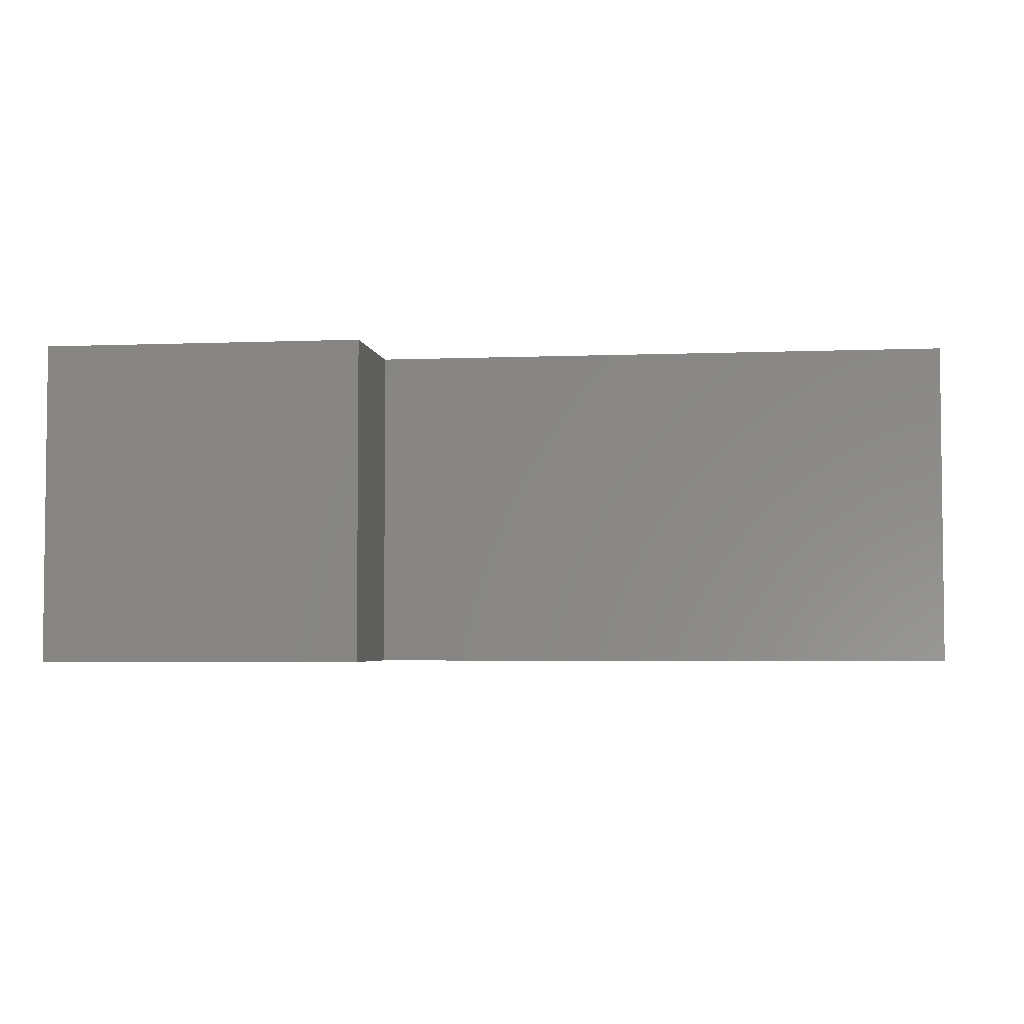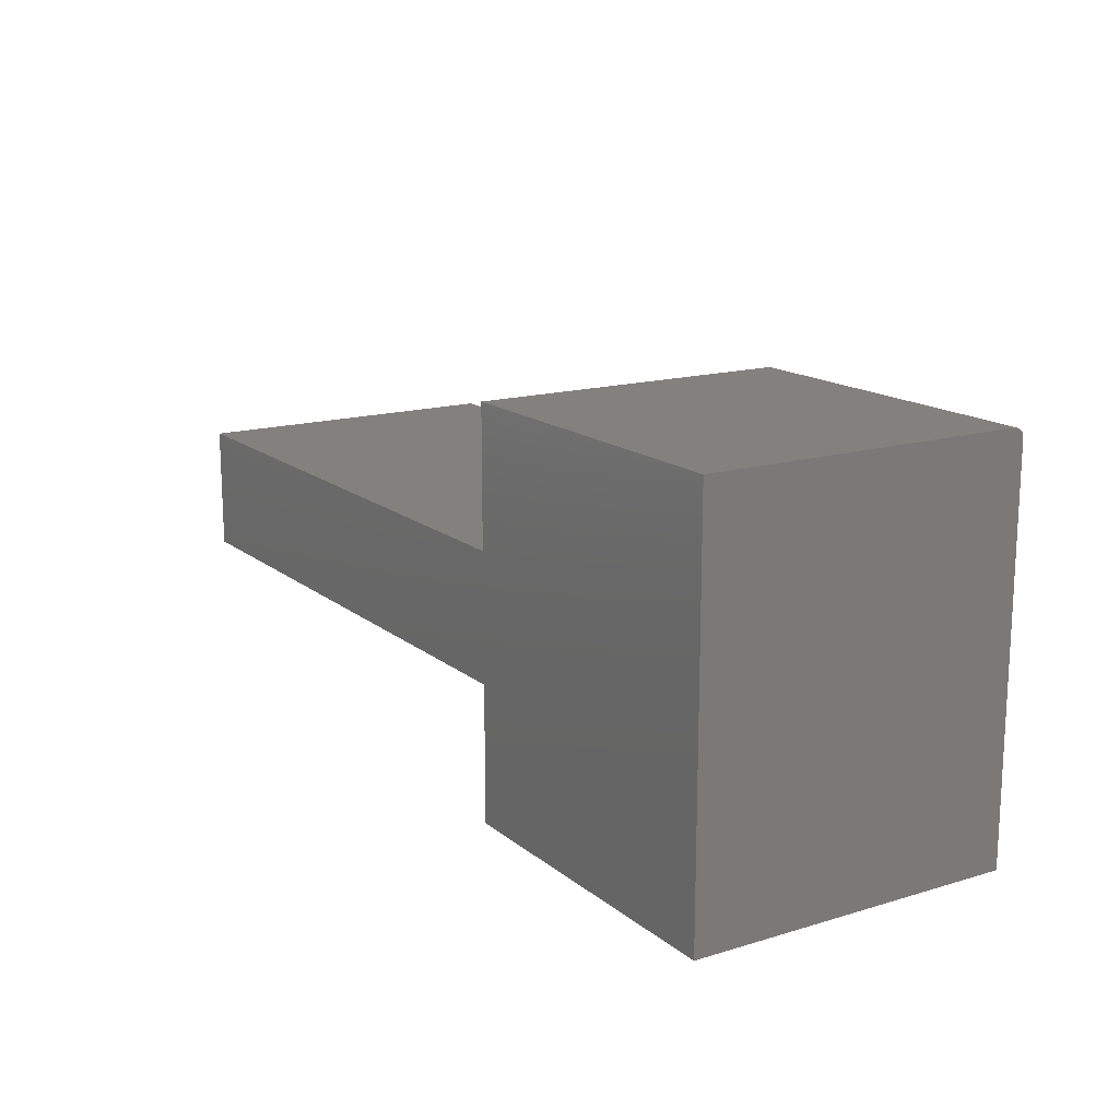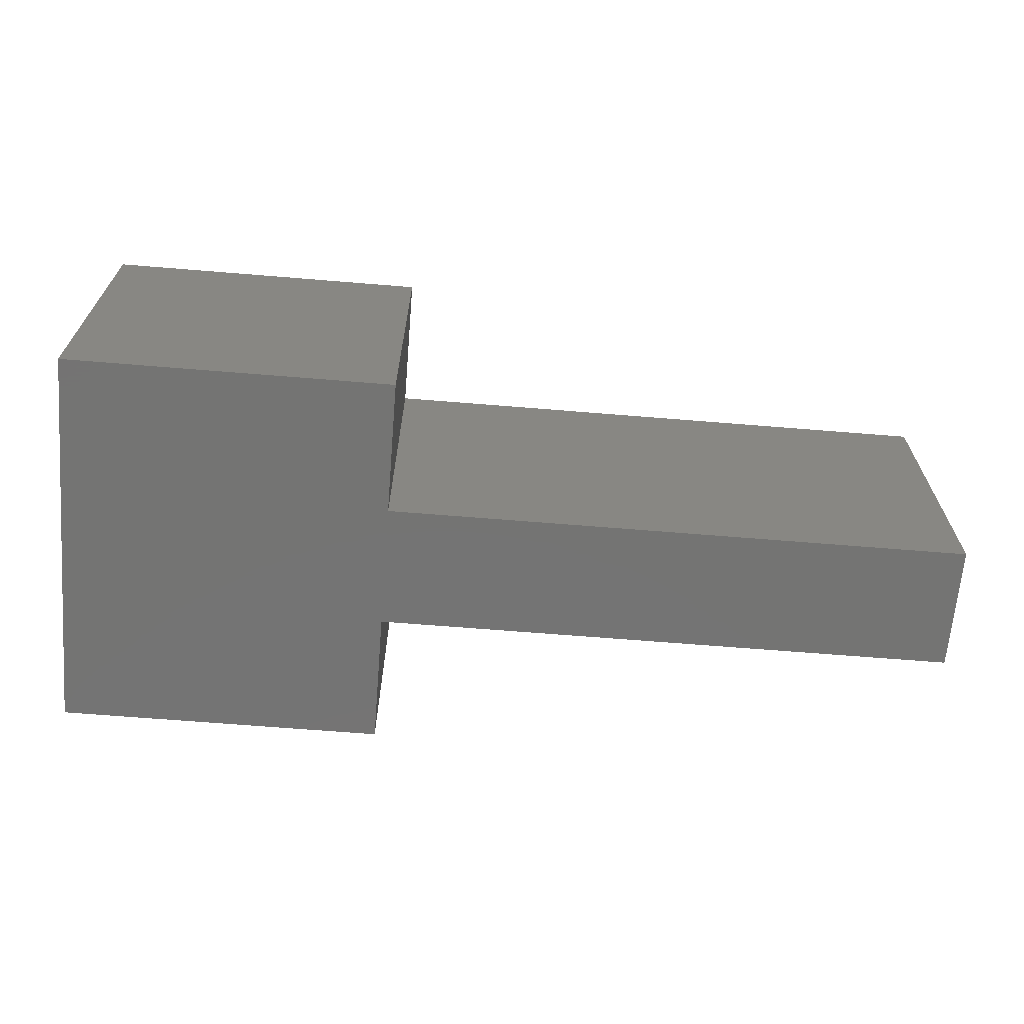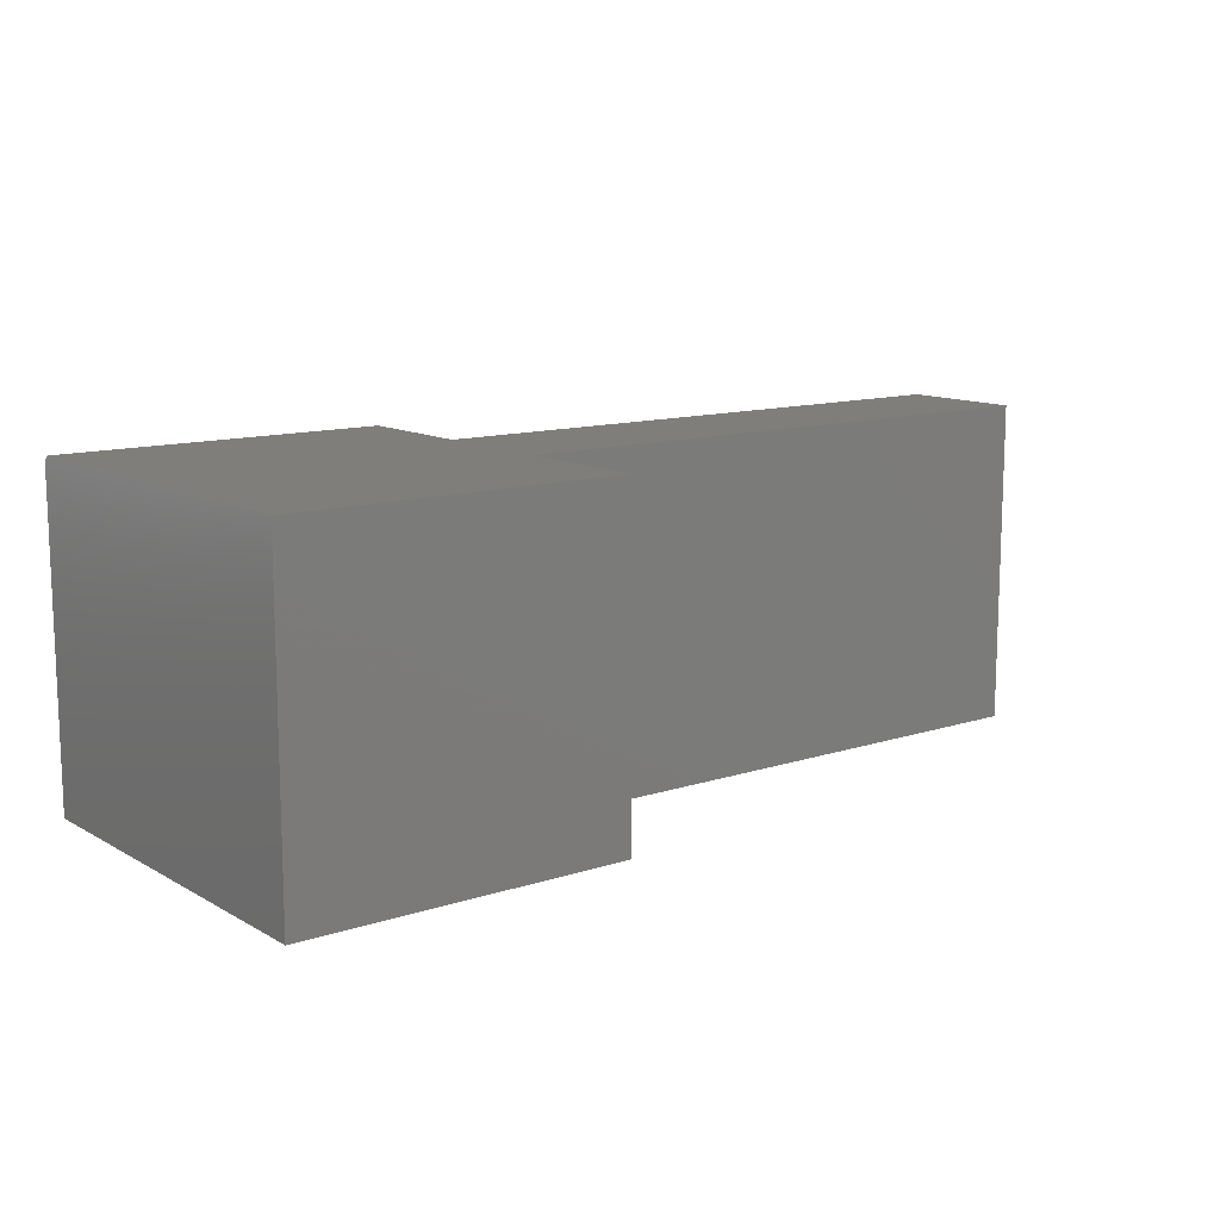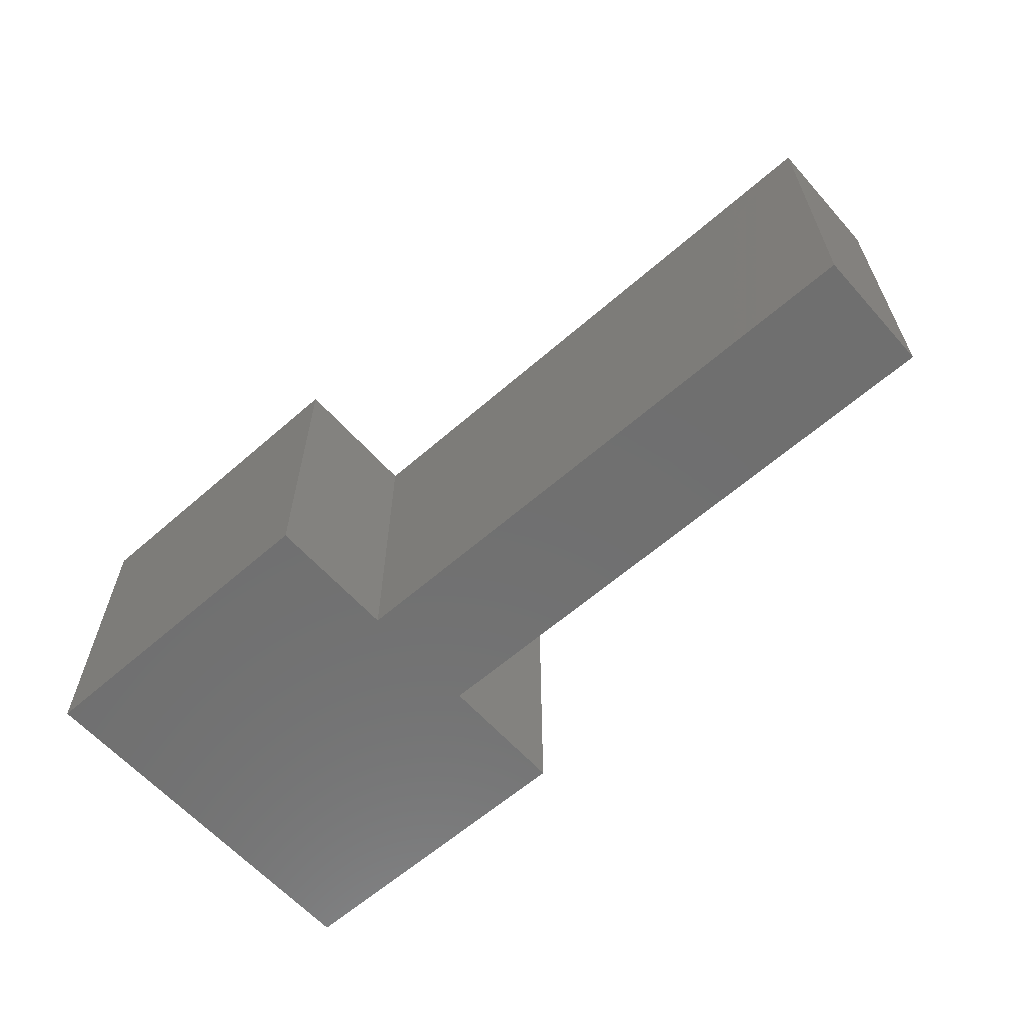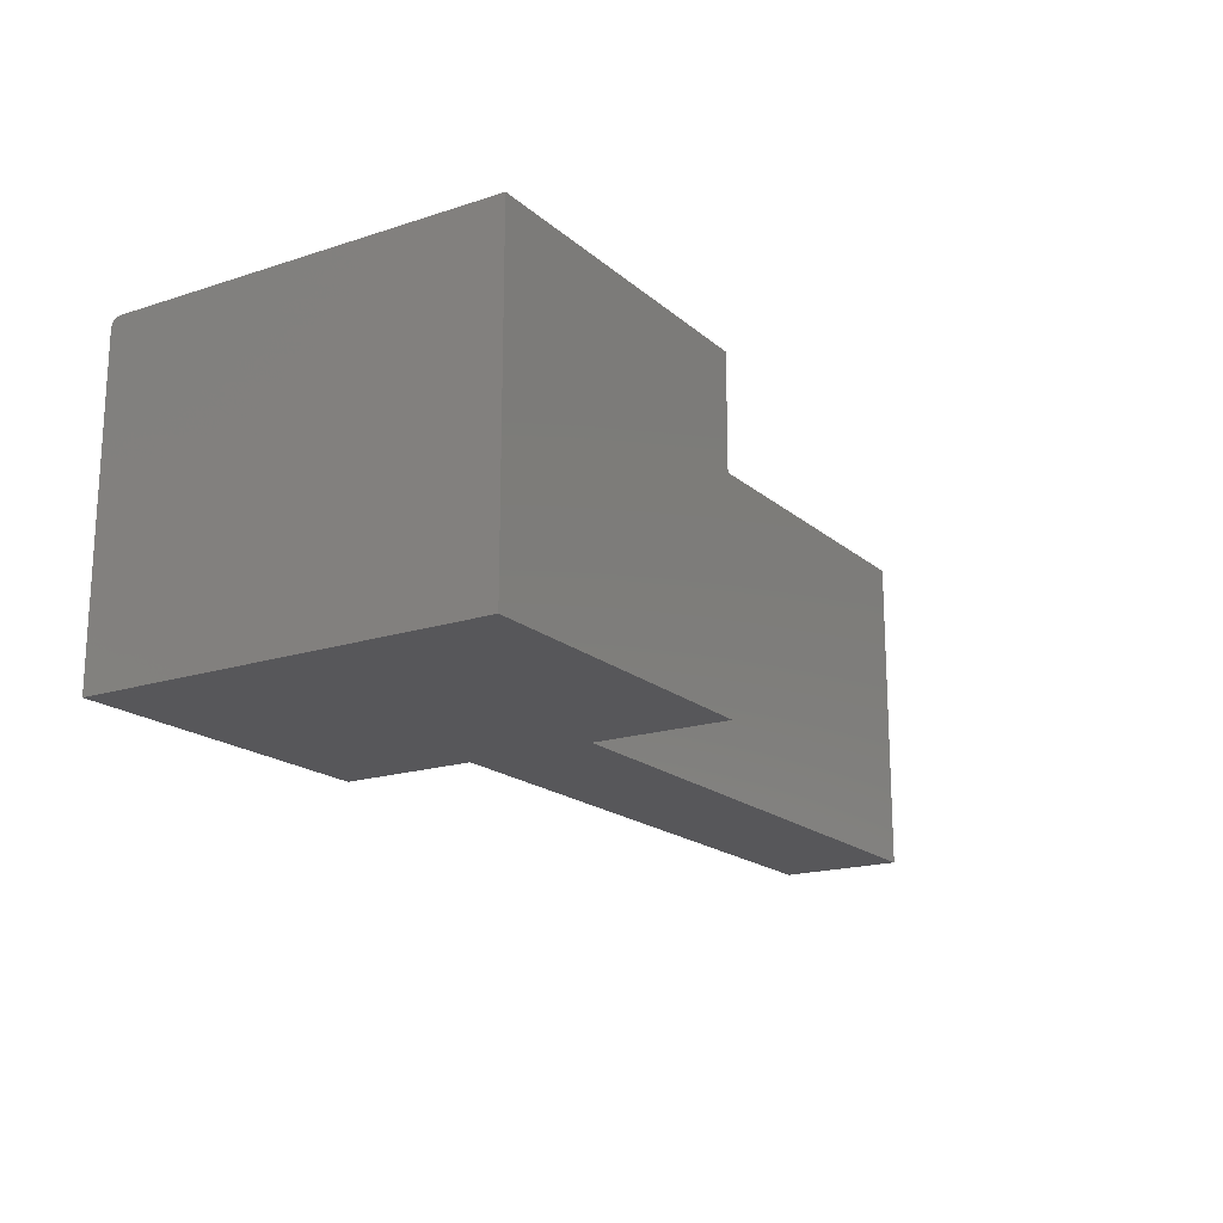
<metadata>
{"format":"stl","ext":"stl","renderer":"f3d","projection":"perspective","resolution":1024,"background":"white","views":[{"elev":-3.9,"azim":7.6,"up":"+Z"},{"elev":15.6,"azim":-122.2,"up":"+Y"},{"elev":-66.1,"azim":-4.7,"up":"+Z"},{"elev":12.1,"azim":-37.6,"up":"+Z"},{"elev":-61.5,"azim":41.6,"up":"+Z"},{"elev":-18.1,"azim":-57.7,"up":"+Z"}]}
</metadata>
<code>
# stl→obj: 32 verts, 60 faces
v -0.49 -0.2388 0.2578
v -0.49 -0.1396 0.2578
v -0.75 -0.1396 0.2578
v -0.49 -0.3382 0.2578
v -0.02344 -0.3382 0.2578
v -0.02344 -0.2388 0.2578
v -0.75 -0.4453 0.2578
v -0.49 -0.4453 0.2578
v -0.75 -0.138 0.2577
v -0.75 -0.1352 0.2565
v -0.75 -0.1366 0.2572
v -0.75 -0.4453 0
v -0.75 -0.134 0.2555
v -0.75 -0.1331 0.2543
v -0.75 -0.1323 0.253
v -0.75 -0.1319 0.2515
v -0.75 -0.1317 0.25
v -0.75 -0.1317 0
v -0.49 -0.1317 0.25
v -0.49 -0.1317 0
v -0.49 -0.1352 0.2565
v -0.49 -0.1331 0.2543
v -0.49 -0.134 0.2555
v -0.49 -0.2388 0
v -0.49 -0.1366 0.2572
v -0.49 -0.138 0.2577
v -0.49 -0.1319 0.2515
v -0.49 -0.1323 0.253
v -0.02344 -0.2388 0
v -0.02344 -0.3382 0
v -0.49 -0.3382 0
v -0.49 -0.4453 0
f 1 2 3
f 1 3 4
f 1 4 5
f 1 5 6
f 7 8 3
f 3 8 4
f 3 9 10
f 10 9 11
f 12 7 3
f 12 3 10
f 12 10 13
f 12 13 14
f 12 14 15
f 12 15 16
f 12 16 17
f 12 17 18
f 19 20 17
f 17 20 18
f 21 22 23
f 2 1 24
f 20 22 21
f 20 21 25
f 20 25 26
f 20 26 2
f 20 2 24
f 22 20 19
f 22 19 27
f 22 27 28
f 19 17 27
f 27 17 16
f 27 16 28
f 28 16 15
f 28 15 22
f 22 15 14
f 22 14 23
f 23 14 13
f 23 13 21
f 21 13 10
f 21 10 25
f 25 10 11
f 25 11 26
f 26 11 9
f 26 9 2
f 2 9 3
f 24 29 30
f 24 30 31
f 24 31 18
f 24 18 20
f 12 18 32
f 32 18 31
f 6 29 1
f 1 29 24
f 30 29 5
f 5 29 6
f 4 31 5
f 5 31 30
f 8 32 4
f 4 32 31
f 7 12 8
f 8 12 32

</code>
